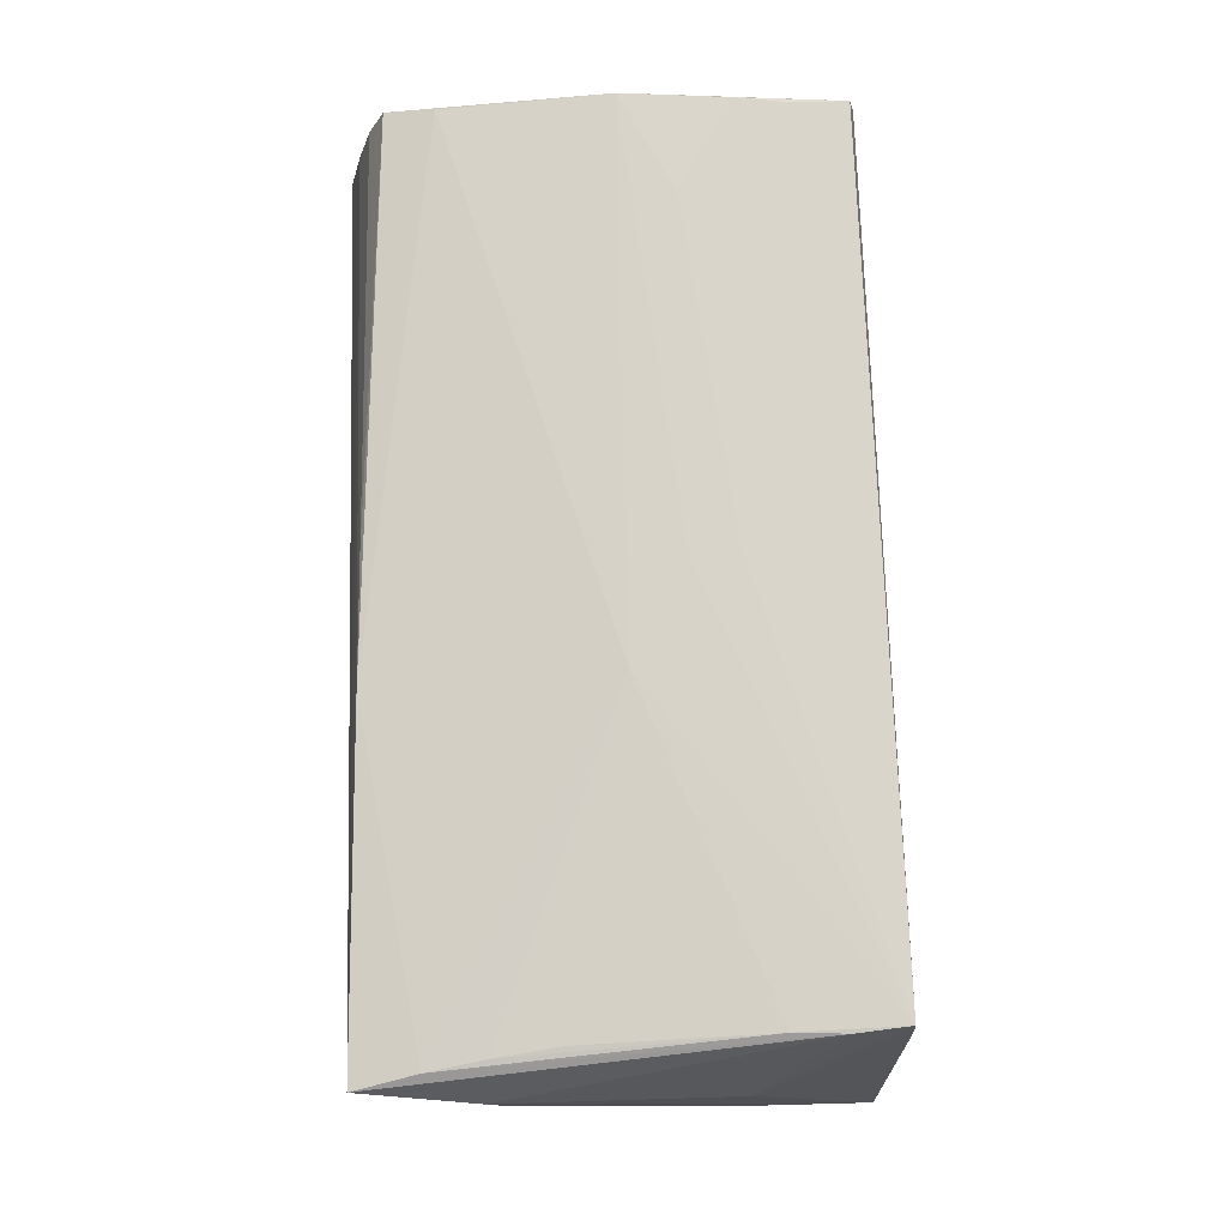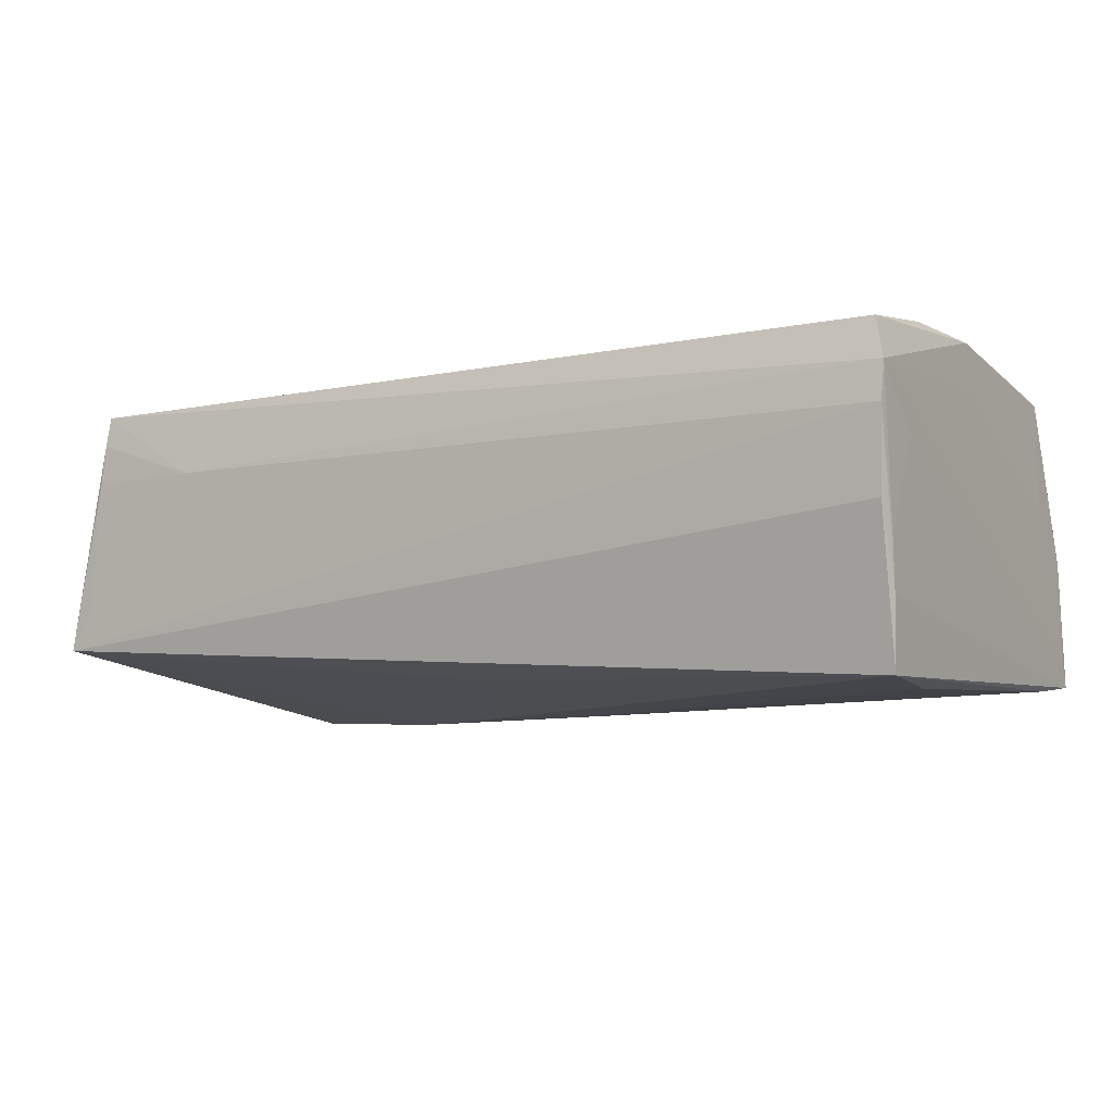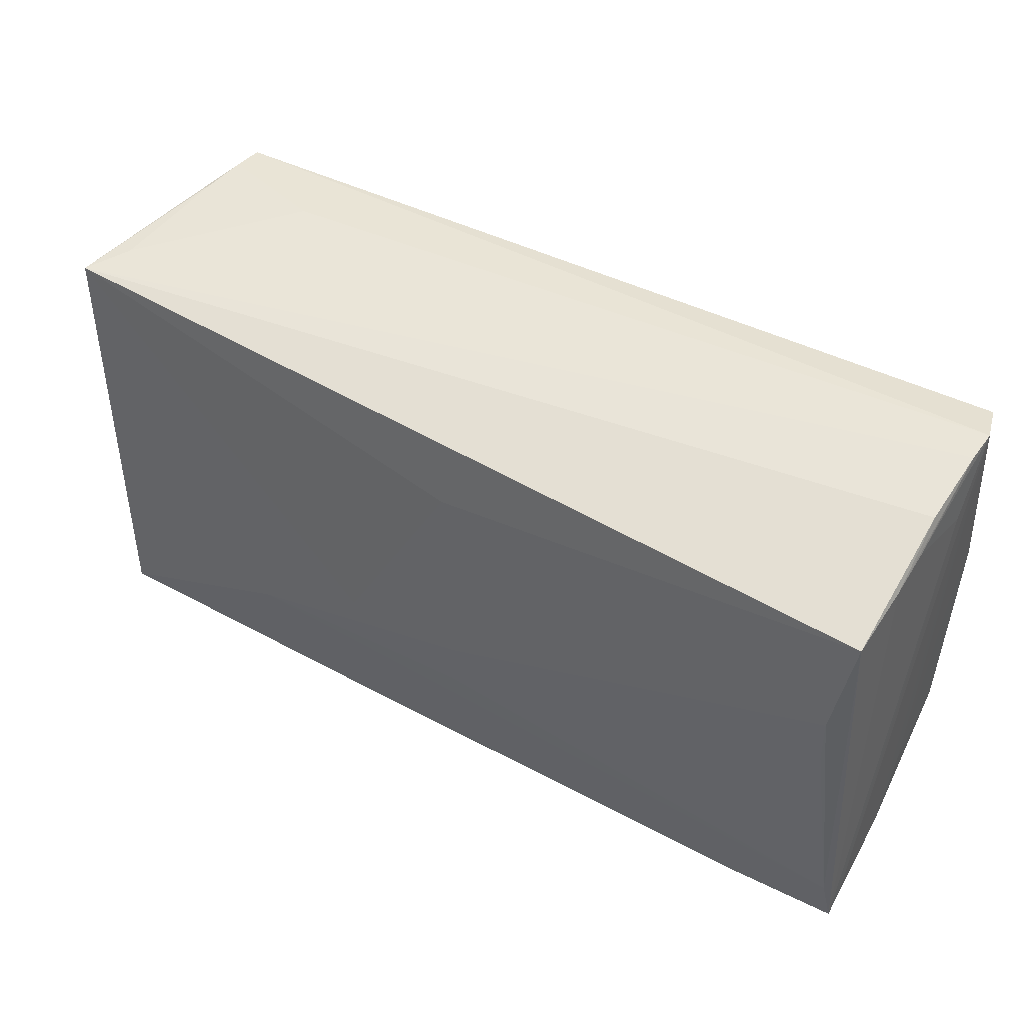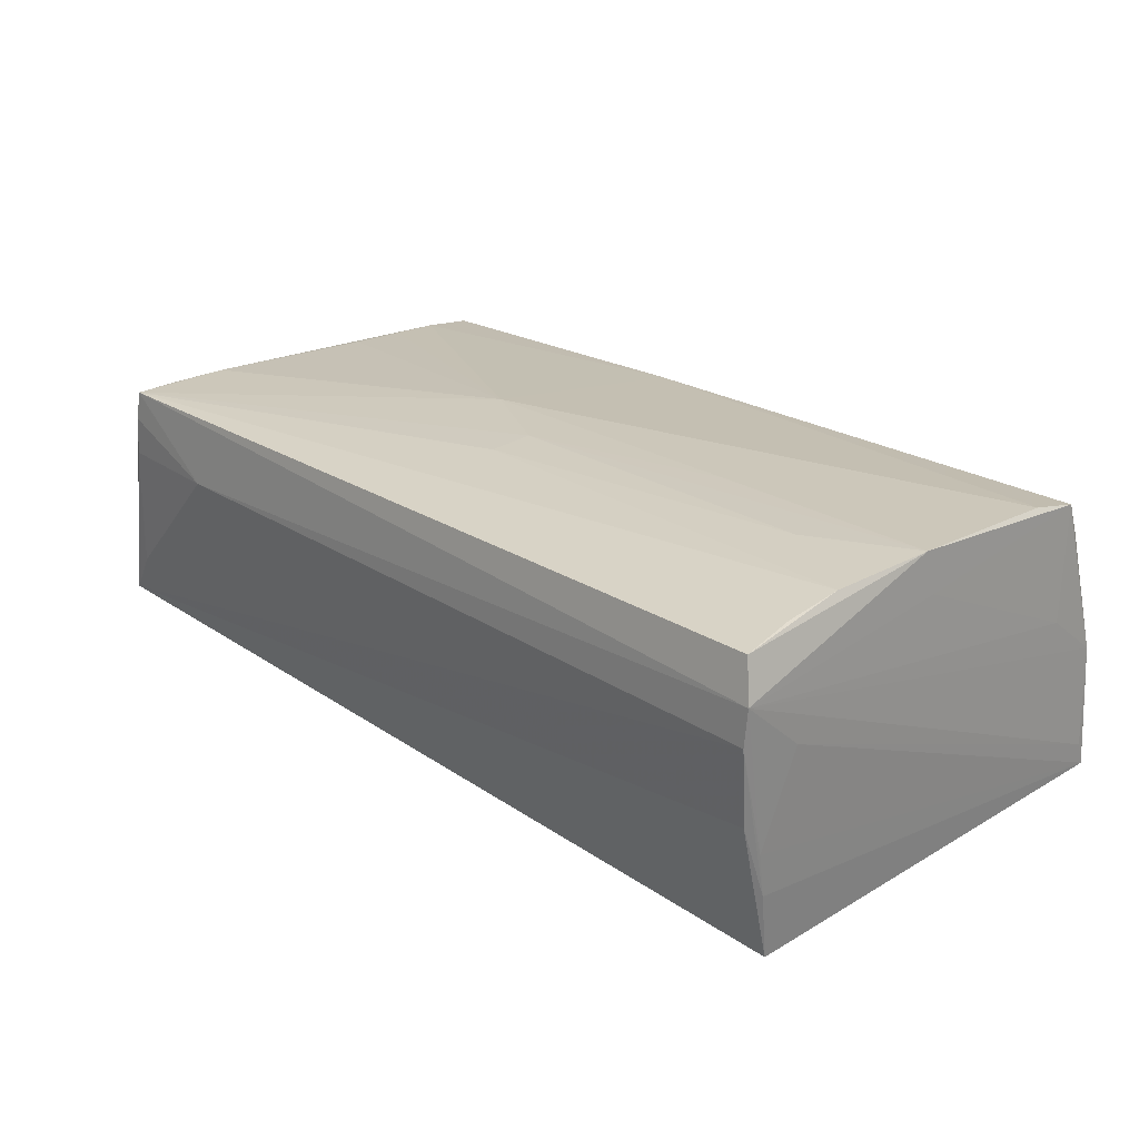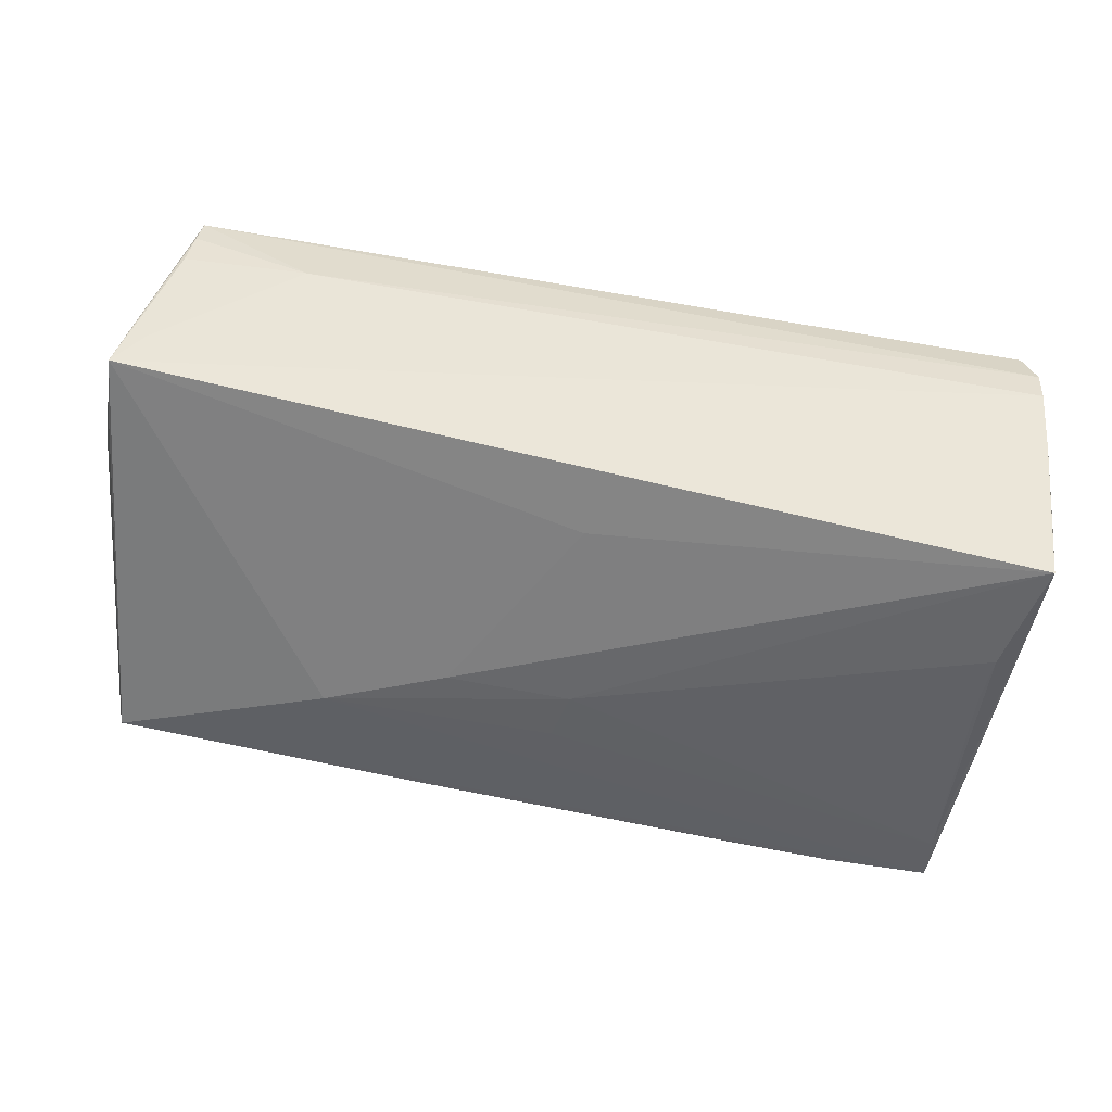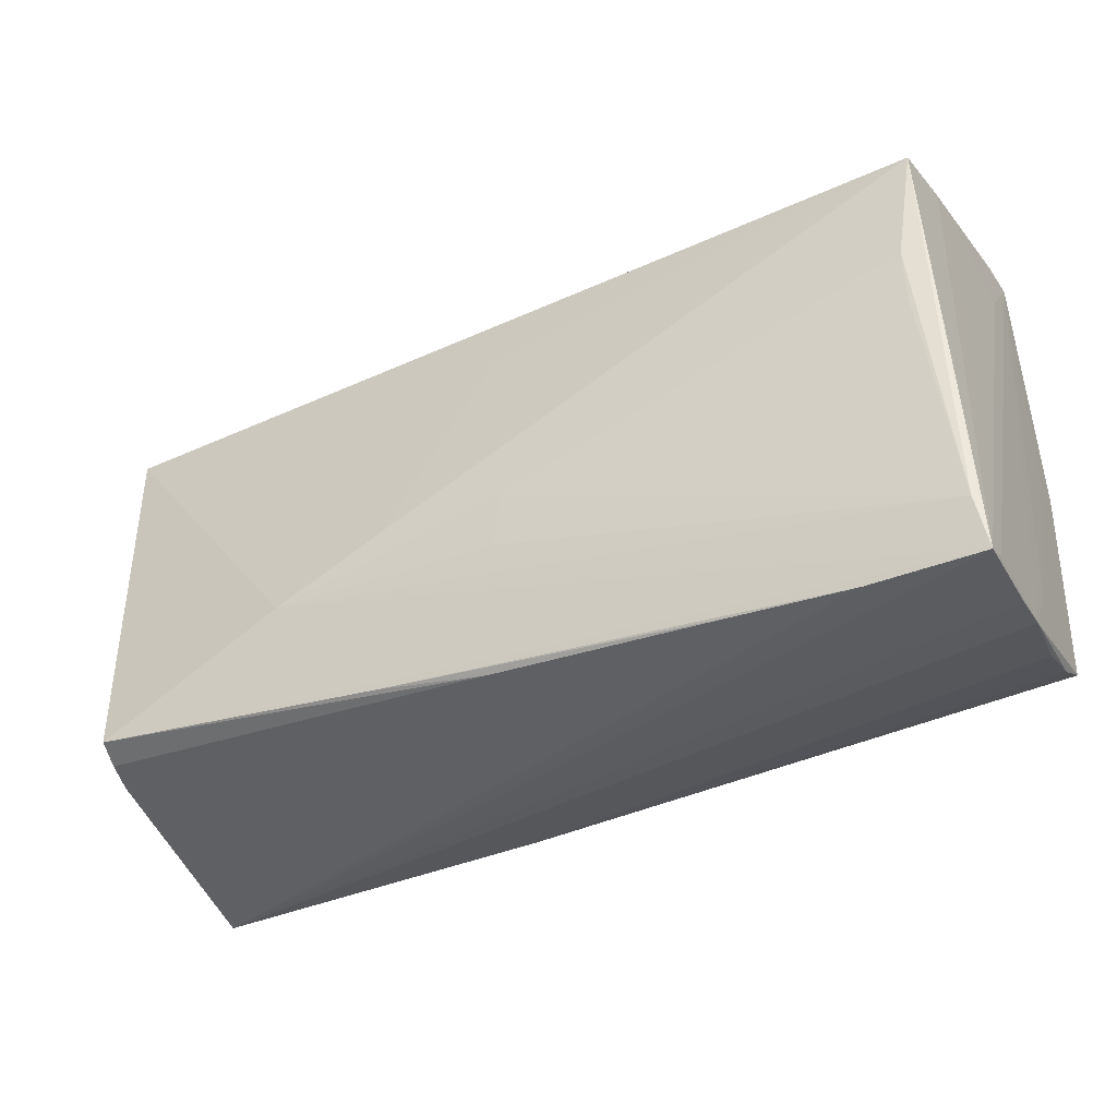
<metadata>
{"format":"obj","ext":"obj","renderer":"f3d","projection":"perspective","resolution":1024,"background":"white","views":[{"elev":75.6,"azim":87.4,"up":"+Z"},{"elev":-8.8,"azim":-150.0,"up":"+Z"},{"elev":46.5,"azim":-150.8,"up":"+Y"},{"elev":23.2,"azim":-134.0,"up":"+Z"},{"elev":-51.1,"azim":169.0,"up":"+Z"},{"elev":-38.2,"azim":-153.0,"up":"+Y"}]}
</metadata>
<code>
v 0.01449 -0.005077 -0.01948
v -0.02501 -0.02849 -0.01666
v -0.05028 0.02486 -0.01138
v 0.05635 0.01227 -0.008393
v 0.05136 0.02776 0.008725
v -0.05112 0.02953 0.006904
v 0.002678 -0.02659 -0.01649
v 0.05603 0.004084 -0.001536
v -0.05037 0.0282 -0.002372
v 0.0532 0.02679 -0.00662
v -0.05137 0.022 0.00475
v 0.05069 0.02788 0.01337
v 0.05551 -0.01541 0.008003
v 0.0507 0.02155 0.01683
v 0.001163 0.007751 0.01885
v 0.05123 -0.02117 -0.01784
v -0.04739 0.003117 -0.01921
v 0.0555 -0.01423 0.003041
v 0.05236 -0.02337 -0.01158
v -0.05131 -0.02818 -0.001664
v 0.01323 0.001146 0.01872
v 0.0007843 -0.0119 -0.01914
v -0.001438 -0.02637 0.01493
v 0.05251 -0.02124 0.01488
v 0.002622 0.01695 -0.01697
v 0.0521 -0.02429 -0.008027
v 0.05565 0.01217 0.0003998
v -0.05034 -0.02326 -0.01751
v -0.05111 0.001473 0.0139
v -0.03846 -0.0294 -0.01664
v -0.05092 0.002739 0.01885
v -0.04977 0.02224 0.01715
v -0.05077 -0.0228 0.0168
v 0.01328 -0.02696 0.01516
v 0.05145 -0.01452 0.01544
v -0.0501 0.01552 0.01833
v 0.05651 0.02622 -0.01155
v 0.05626 0.02032 -0.01141
v -0.05144 0.02942 0.01119
v -0.05144 -0.02848 -0.01392
v -0.05059 0.0259 -0.006131
v 0.001126 0.01333 0.01857
v -0.05034 -0.01706 0.01787
v 0.05055 -0.006901 0.01596
v -0.03904 0.008751 0.01885
v -0.05045 -0.02471 0.01287
v -0.05036 -0.02643 0.006965
v 0.05019 0.02771 0.01688
v 0.05183 -0.02245 -0.01475
v -0.05031 0.02849 0.01594
v -0.04738 0.009468 -0.01956
v -0.04956 0.02331 -0.01941
v -0.05126 -0.02152 0.003492
v -0.0001794 -0.005553 -0.01962
v -0.05138 -0.02945 -0.01666
v 0.0281 -0.01117 -0.01938
v 0.01542 -0.02484 -0.01729
v 0.03738 0.02859 0.008576
v 0.05398 -0.02877 0.0137
v -0.02351 0.001933 0.01881
v -0.05126 -0.0287 -0.006207
v 0.05032 0.01529 0.01699
f 9 6 37
f 37 52 9
f 59 18 13
f 43 31 33
f 40 55 20
f 52 55 3
f 6 9 3
f 3 9 52
f 61 59 20
f 20 55 61
f 61 55 59
f 4 13 18
f 16 4 49
f 37 6 10
f 6 58 10
f 37 48 27
f 39 40 20
f 39 58 6
f 48 58 39
f 46 33 20
f 43 33 34
f 34 21 43
f 60 31 43
f 43 21 60
f 59 26 19
f 19 18 59
f 49 4 19
f 19 4 18
f 8 4 37
f 13 4 8
f 37 27 8
f 8 27 13
f 25 52 37
f 7 16 49
f 49 19 7
f 7 19 26
f 7 26 59
f 56 16 55
f 37 16 56
f 37 4 38
f 38 16 37
f 4 16 38
f 5 10 58
f 37 10 5
f 20 33 53
f 53 39 20
f 55 40 11
f 40 39 11
f 24 34 59
f 21 34 24
f 33 46 23
f 23 34 33
f 48 21 62
f 21 44 62
f 15 60 21
f 31 60 15
f 15 21 48
f 48 42 15
f 55 16 30
f 59 55 30
f 28 56 55
f 28 55 52
f 52 51 28
f 52 25 1
f 1 25 37
f 37 56 1
f 12 58 48
f 12 5 58
f 12 48 37
f 37 5 12
f 29 53 33
f 39 53 29
f 29 33 31
f 31 39 29
f 41 11 39
f 6 3 41
f 41 39 6
f 41 3 55
f 55 11 41
f 35 44 21
f 21 24 35
f 35 62 44
f 24 62 35
f 34 23 47
f 20 59 47
f 59 34 47
f 47 46 20
f 47 23 46
f 48 62 14
f 59 13 14
f 14 24 59
f 14 62 24
f 14 27 48
f 13 27 14
f 50 39 31
f 48 39 50
f 36 50 31
f 36 42 48
f 16 7 57
f 57 30 16
f 54 1 56
f 54 51 52
f 52 1 54
f 45 15 42
f 42 36 45
f 31 15 45
f 45 36 31
f 48 50 32
f 32 36 48
f 50 36 32
f 2 57 7
f 30 57 2
f 2 7 59
f 59 30 2
f 17 28 51
f 51 54 17
f 17 54 28
f 56 28 22
f 22 54 56
f 28 54 22

</code>
